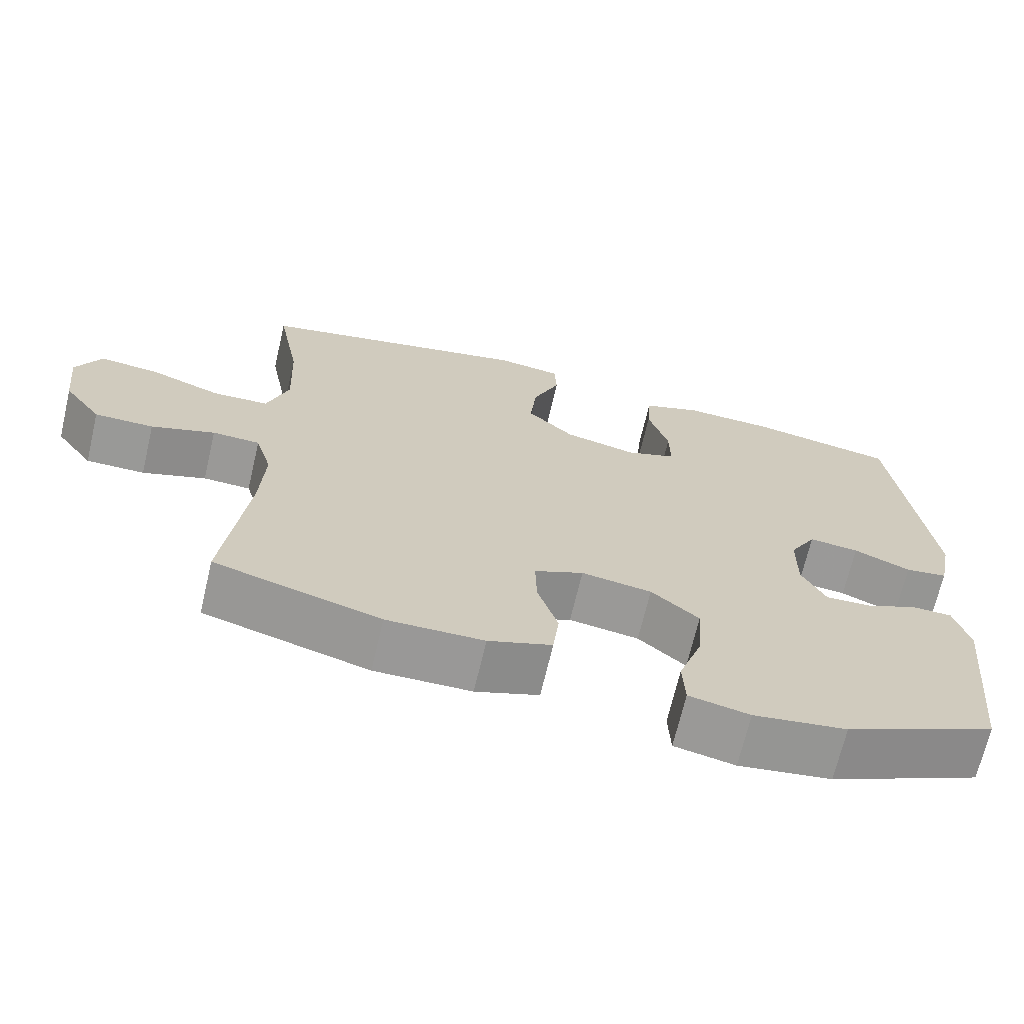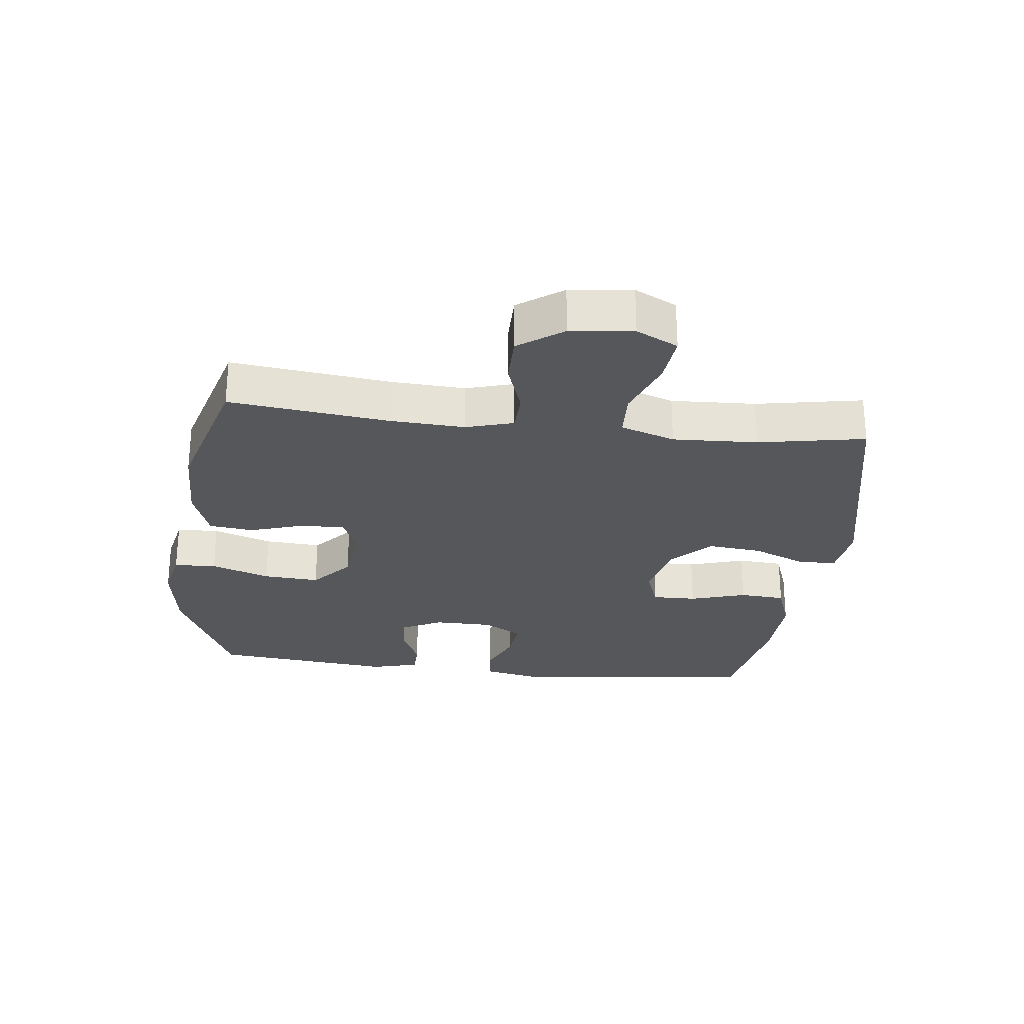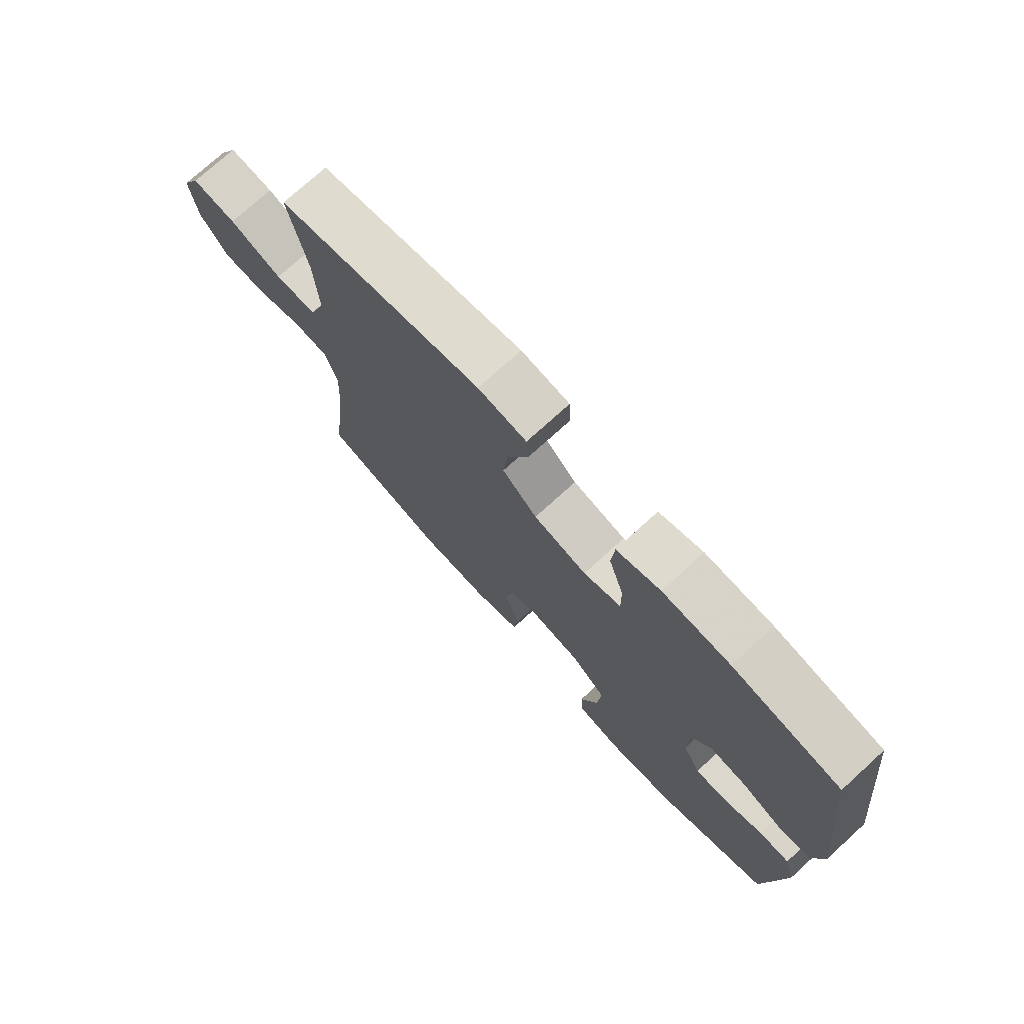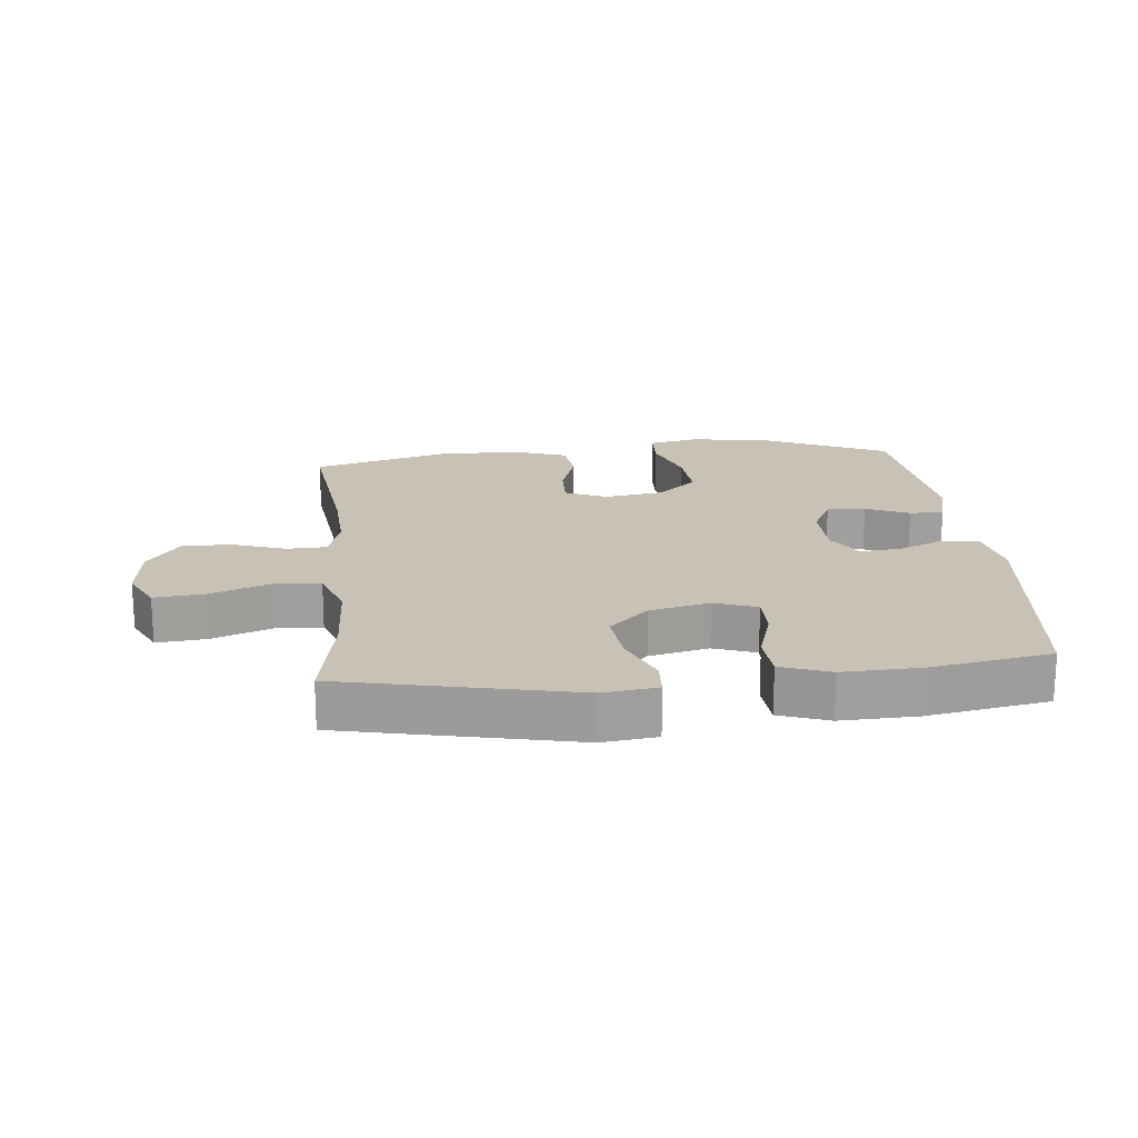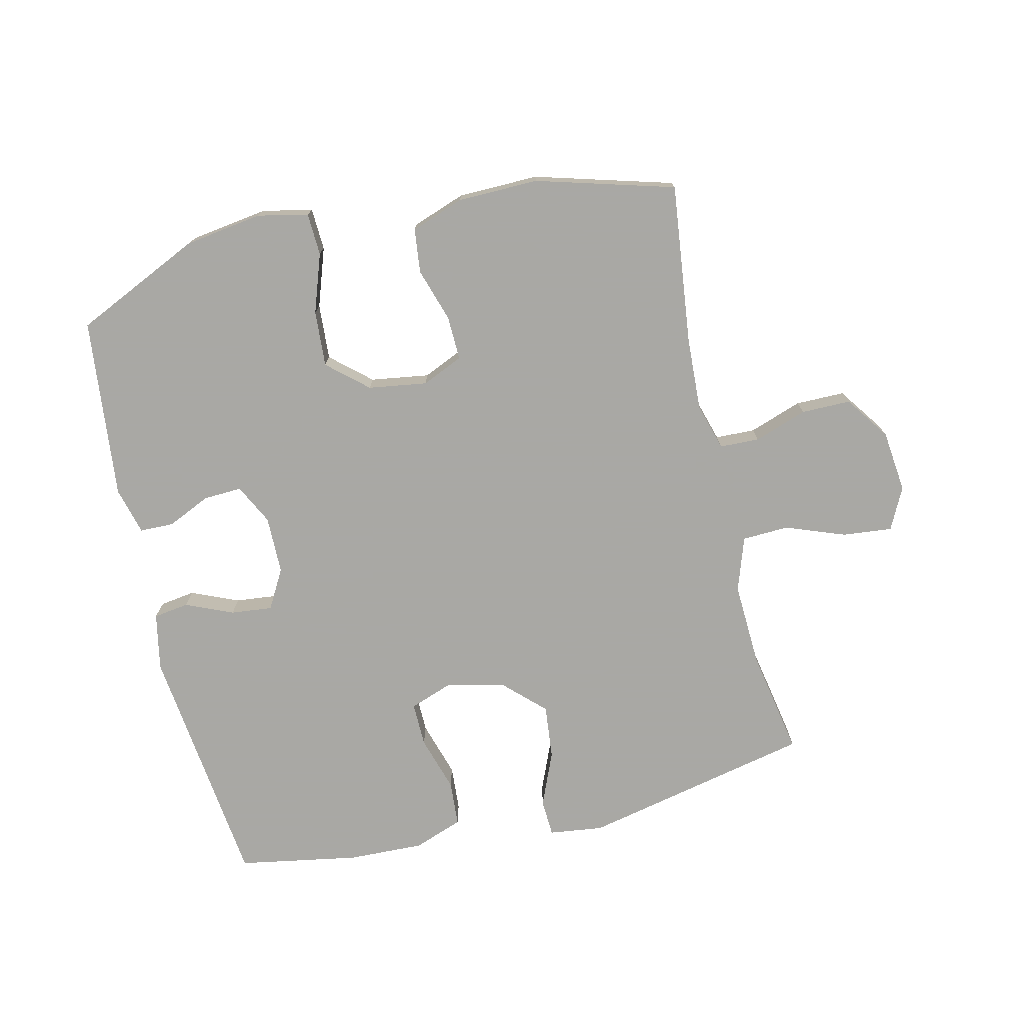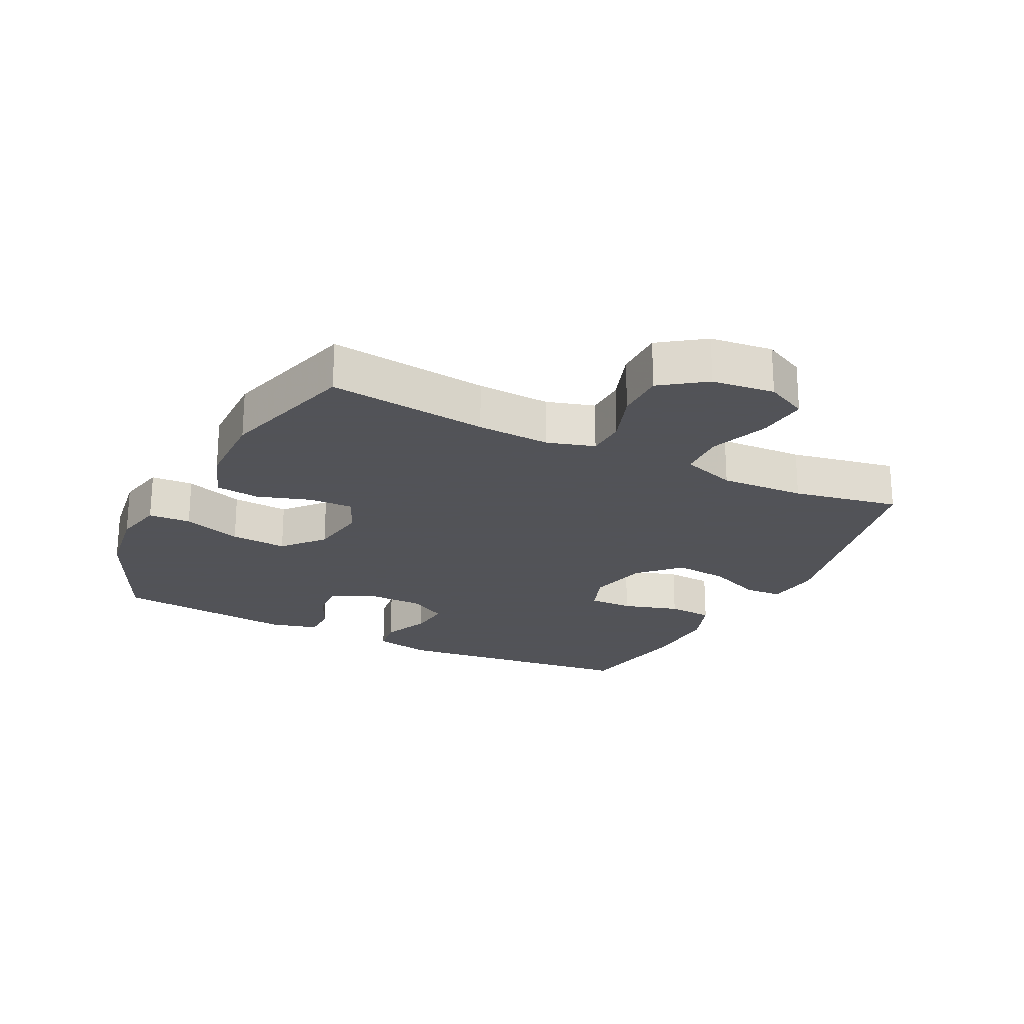
<metadata>
{"format":"obj","ext":"obj","renderer":"f3d","projection":"perspective","resolution":1024,"background":"white","views":[{"elev":-68.8,"azim":-13.2,"up":"+Z"},{"elev":-26.8,"azim":-96.7,"up":"+Y"},{"elev":74.9,"azim":47.7,"up":"+Z"},{"elev":19.0,"azim":-5.7,"up":"+Y"},{"elev":-75.0,"azim":-166.8,"up":"+Y"},{"elev":-22.5,"azim":-116.4,"up":"+Y"}]}
</metadata>
<code>
v 0.5 0.07 0.5
v 0.546 0.07 0.107
v 0.528 0.07 0.016
v 0.472 0.07 0.008
v 0.397 0.07 0.04
v 0.331 0.07 0.047
v 0.296 0.07 -0.015
v 0.295 0.07 -0.107
v 0.327 0.07 -0.171
v 0.388 0.07 -0.168
v 0.456 0.07 -0.137
v 0.51 0.07 -0.138
v 0.53 0.07 -0.213
v 0.5 0.07 -0.5
v 0.299 0.07 -0.593
v 0.176 0.07 -0.611
v 0.096 0.07 -0.594
v 0.093 0.07 -0.527
v 0.125 0.07 -0.434
v 0.131 0.07 -0.345
v 0.068 0.07 -0.29
v -0.025 0.07 -0.276
v -0.09 0.07 -0.305
v -0.088 0.07 -0.375
v -0.061 0.07 -0.46
v -0.069 0.07 -0.53
v -0.153 0.07 -0.56
v -0.281 0.07 -0.562
v -0.5 0.07 -0.5
v -0.47 0.07 -0.247
v -0.464 0.07 -0.131
v -0.486 0.07 -0.056
v -0.549 0.07 -0.054
v -0.633 0.07 -0.083
v -0.711 0.07 -0.083
v -0.761 0.07 -0.013
v -0.772 0.07 0.086
v -0.739 0.07 0.152
v -0.66 0.07 0.144
v -0.566 0.07 0.109
v -0.492 0.07 0.112
v -0.463 0.07 0.198
v -0.469 0.07 0.332
v -0.5 0.07 0.5
v -0.135 0.07 0.579
v -0.049 0.07 0.568
v -0.046 0.07 0.509
v -0.082 0.07 0.423
v -0.091 0.07 0.337
v -0.029 0.07 0.277
v 0.066 0.07 0.255
v 0.133 0.07 0.279
v 0.132 0.07 0.349
v 0.105 0.07 0.438
v 0.11 0.07 0.51
v 0.188 0.07 0.538
v 0.308 0.07 0.534
v 0.5 0 0.5
v 0.546 0 0.107
v 0.528 0 0.016
v 0.472 0 0.008
v 0.397 0 0.04
v 0.331 0 0.047
v 0.296 0 -0.015
v 0.295 0 -0.107
v 0.327 0 -0.171
v 0.388 0 -0.168
v 0.456 0 -0.137
v 0.51 0 -0.138
v 0.53 0 -0.213
v 0.5 0 -0.5
v 0.299 0 -0.593
v 0.176 0 -0.611
v 0.096 0 -0.594
v 0.093 0 -0.527
v 0.125 0 -0.434
v 0.131 0 -0.345
v 0.068 0 -0.29
v -0.025 0 -0.276
v -0.09 0 -0.305
v -0.088 0 -0.375
v -0.061 0 -0.46
v -0.069 0 -0.53
v -0.153 0 -0.56
v -0.281 0 -0.562
v -0.5 0 -0.5
v -0.47 0 -0.247
v -0.464 0 -0.131
v -0.486 0 -0.056
v -0.549 0 -0.054
v -0.633 0 -0.083
v -0.711 0 -0.083
v -0.761 0 -0.013
v -0.772 0 0.086
v -0.739 0 0.152
v -0.66 0 0.144
v -0.566 0 0.109
v -0.492 0 0.112
v -0.463 0 0.198
v -0.469 0 0.332
v -0.5 0 0.5
v -0.135 0 0.579
v -0.049 0 0.568
v -0.046 0 0.509
v -0.082 0 0.423
v -0.091 0 0.337
v -0.029 0 0.277
v 0.066 0 0.255
v 0.133 0 0.279
v 0.132 0 0.349
v 0.105 0 0.438
v 0.11 0 0.51
v 0.188 0 0.538
v 0.308 0 0.534
f 53 54 55 56
f 52 53 56 57
f 45 46 47 48
f 43 44 45 48
f 42 43 48 49
f 41 42 49 50
f 37 38 39 40
f 37 40 41
f 36 37 41
f 33 34 35 36
f 32 33 36 41
f 31 32 41 50
f 27 28 29 30
f 24 25 26 27
f 23 24 27 30
f 22 23 30 31
f 16 17 18 19
f 16 19 20
f 15 16 20
f 14 15 20
f 13 14 20 21
f 10 11 12 13
f 9 10 13 21
f 2 3 4 5
f 2 5 6
f 52 57 1 2
f 51 52 2 6
f 50 51 6 7
f 31 50 7 8
f 21 22 31
f 8 9 21 31
f 113 112 111 110
f 114 113 110 109
f 105 104 103 102
f 105 102 101 100
f 106 105 100 99
f 107 106 99 98
f 97 96 95 94
f 98 97 94
f 98 94 93
f 93 92 91 90
f 98 93 90 89
f 107 98 89 88
f 87 86 85 84
f 84 83 82 81
f 87 84 81 80
f 88 87 80 79
f 76 75 74 73
f 77 76 73
f 77 73 72
f 77 72 71
f 78 77 71 70
f 70 69 68 67
f 78 70 67 66
f 62 61 60 59
f 63 62 59
f 59 58 114 109
f 63 59 109 108
f 64 63 108 107
f 65 64 107 88
f 88 79 78
f 88 78 66 65
f 1 58 59 2
f 2 59 60 3
f 3 60 61 4
f 4 61 62 5
f 5 62 63 6
f 6 63 64 7
f 7 64 65 8
f 8 65 66 9
f 9 66 67 10
f 10 67 68 11
f 11 68 69 12
f 12 69 70 13
f 13 70 71 14
f 14 71 72 15
f 15 72 73 16
f 16 73 74 17
f 17 74 75 18
f 18 75 76 19
f 19 76 77 20
f 20 77 78 21
f 21 78 79 22
f 22 79 80 23
f 23 80 81 24
f 24 81 82 25
f 25 82 83 26
f 26 83 84 27
f 27 84 85 28
f 28 85 86 29
f 29 86 87 30
f 30 87 88 31
f 31 88 89 32
f 32 89 90 33
f 33 90 91 34
f 34 91 92 35
f 35 92 93 36
f 36 93 94 37
f 37 94 95 38
f 38 95 96 39
f 39 96 97 40
f 40 97 98 41
f 41 98 99 42
f 42 99 100 43
f 43 100 101 44
f 44 101 102 45
f 45 102 103 46
f 46 103 104 47
f 47 104 105 48
f 48 105 106 49
f 49 106 107 50
f 50 107 108 51
f 51 108 109 52
f 52 109 110 53
f 53 110 111 54
f 54 111 112 55
f 55 112 113 56
f 56 113 114 57
f 57 114 58 1

</code>
